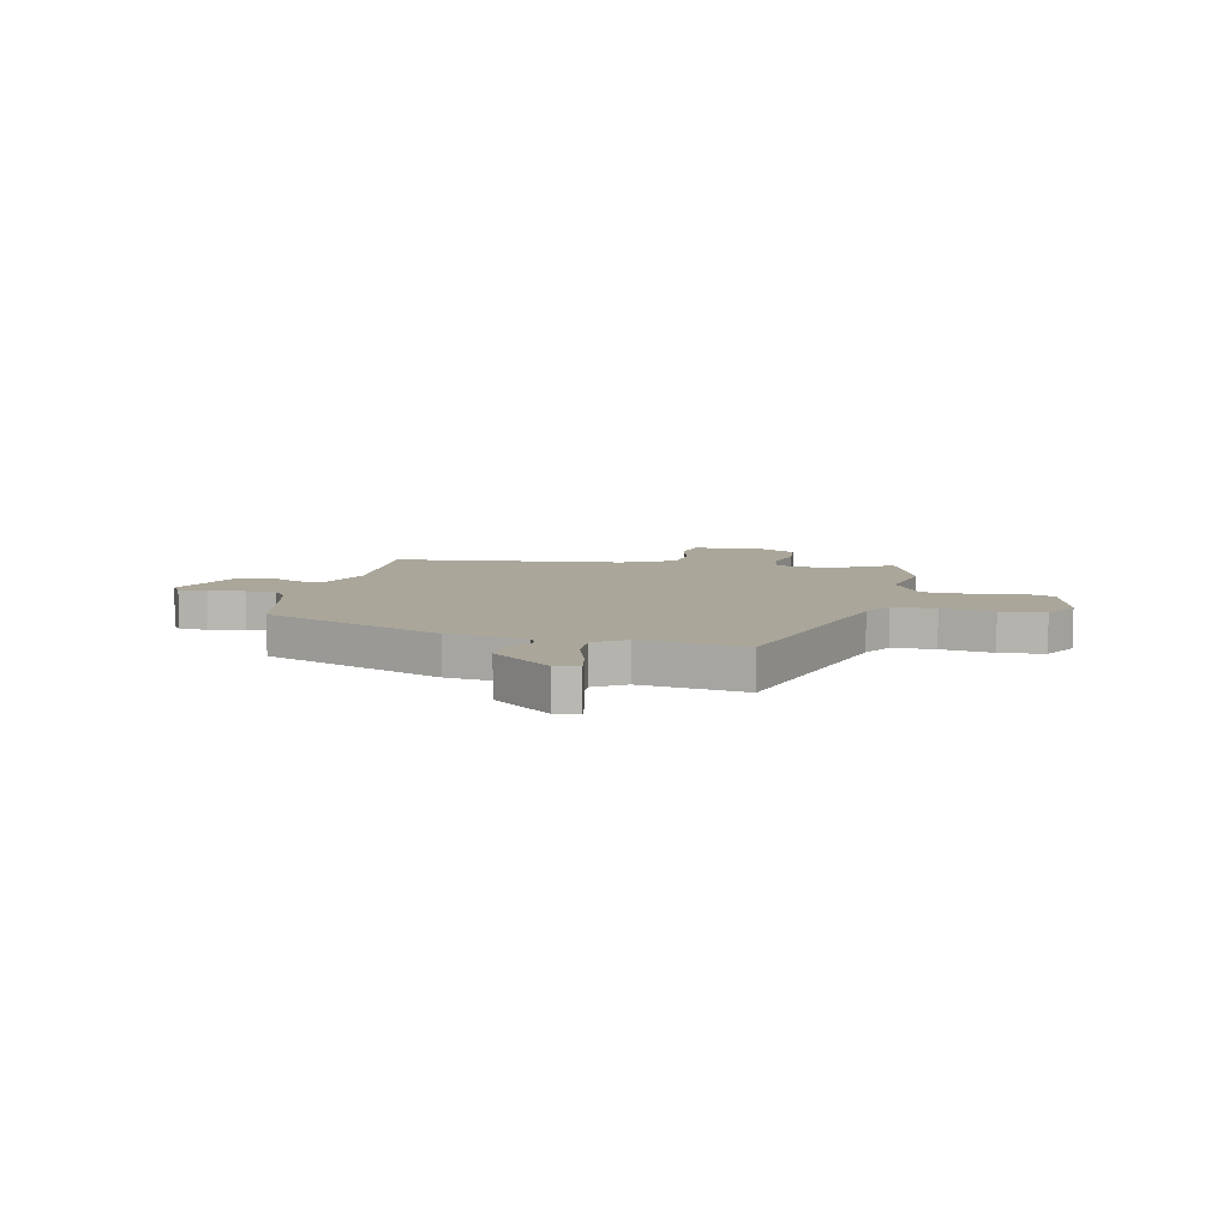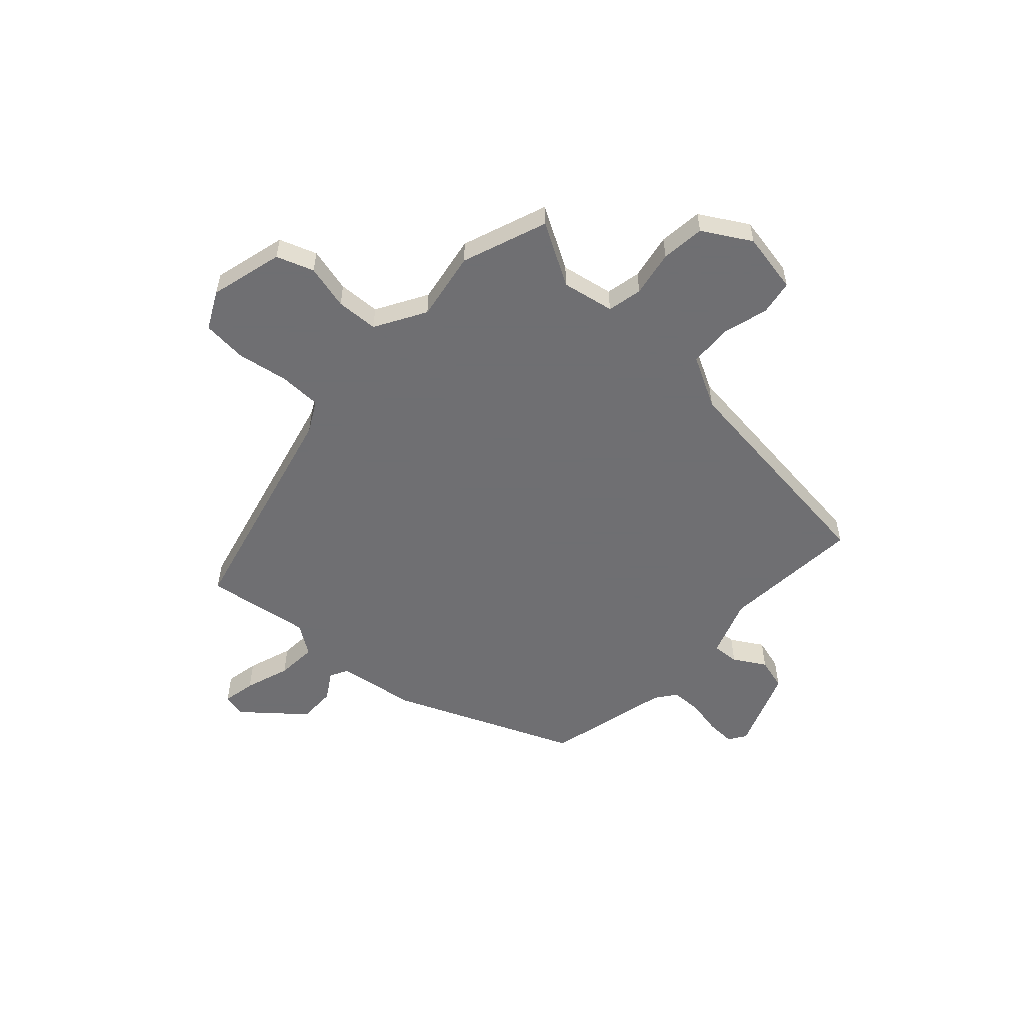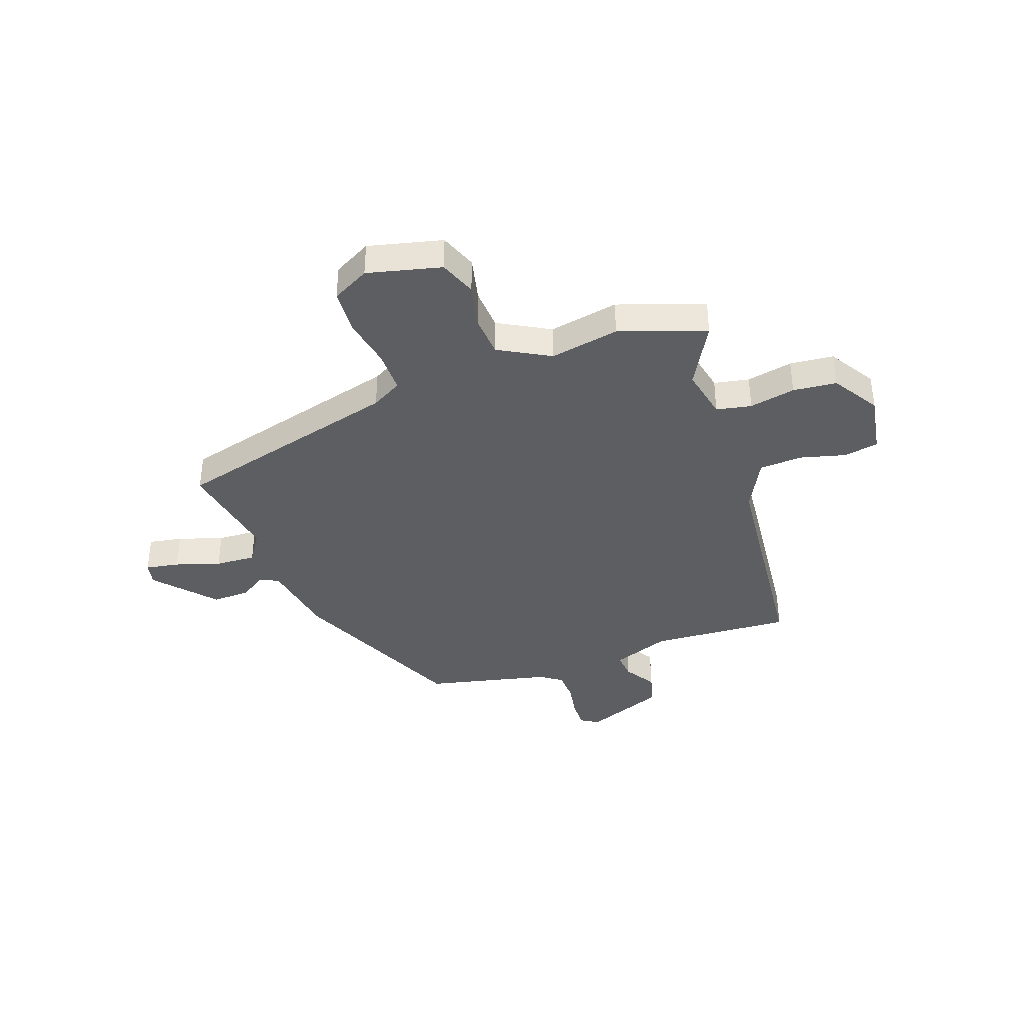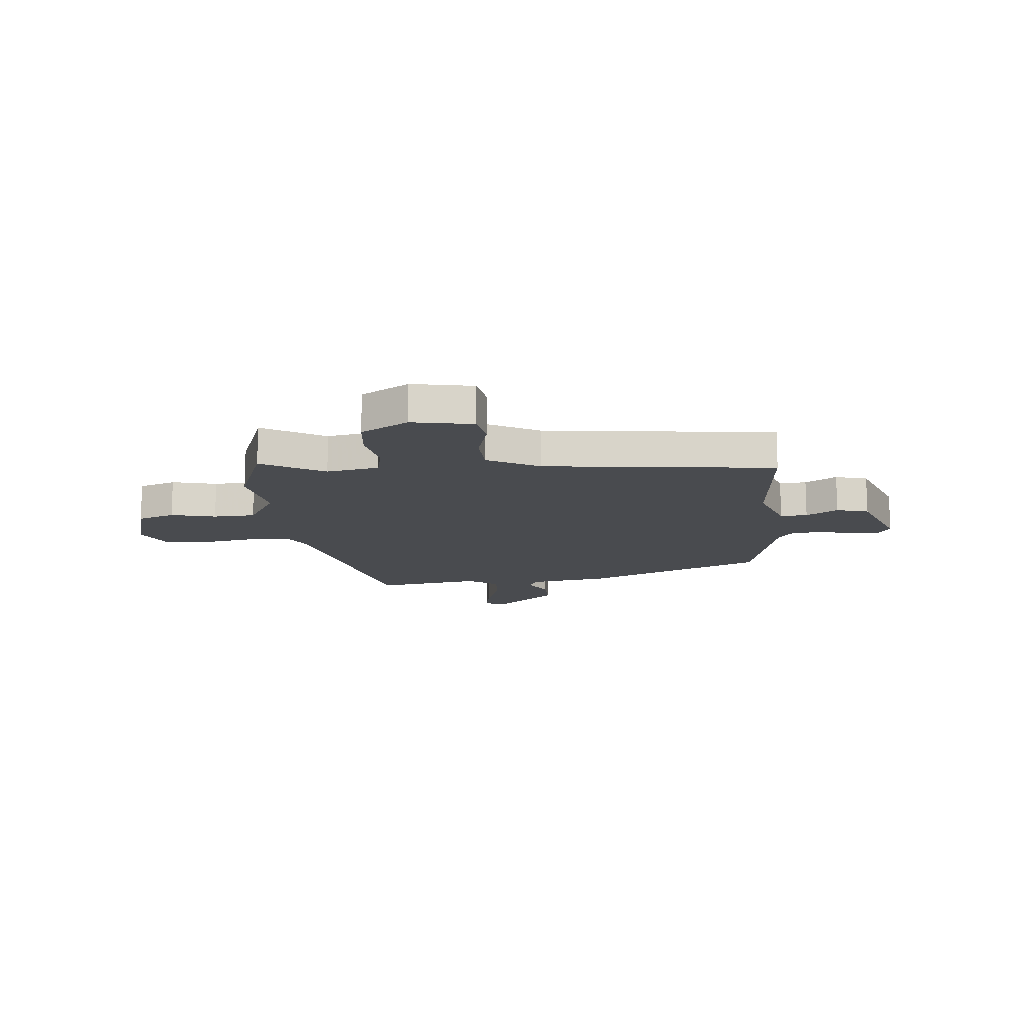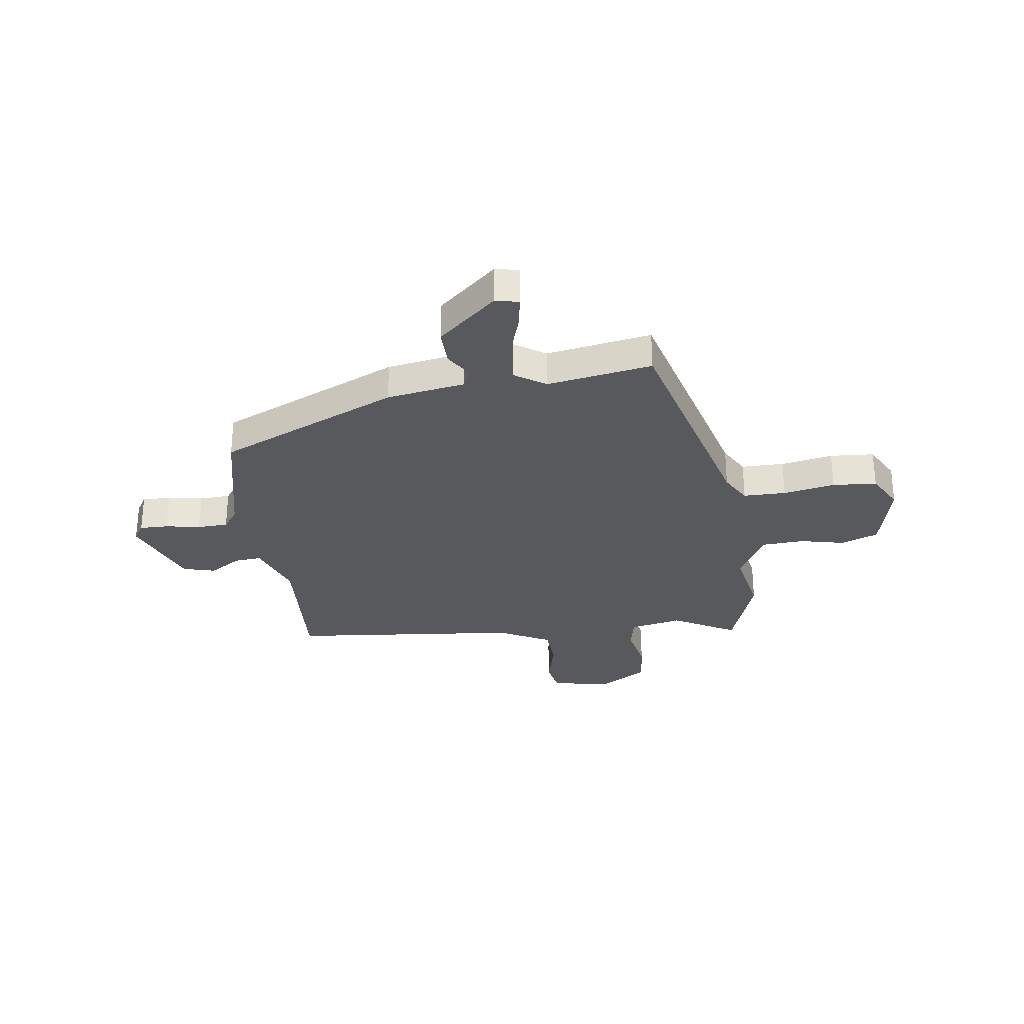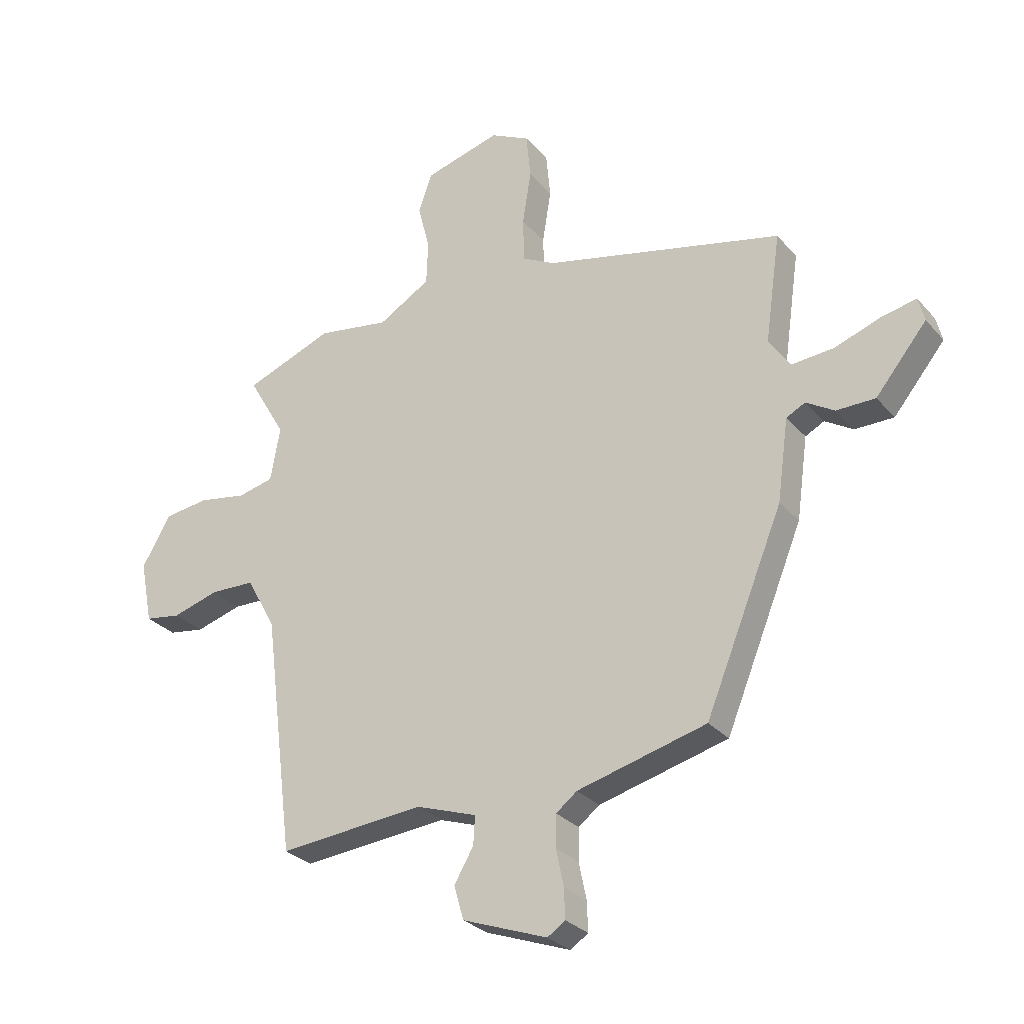
<metadata>
{"format":"obj","ext":"obj","renderer":"f3d","projection":"perspective","resolution":1024,"background":"white","views":[{"elev":7.8,"azim":-76.4,"up":"+Y"},{"elev":-54.7,"azim":47.8,"up":"+Y"},{"elev":-38.1,"azim":21.1,"up":"+Y"},{"elev":-14.0,"azim":95.8,"up":"+Y"},{"elev":-30.1,"azim":-80.7,"up":"+Y"},{"elev":-28.7,"azim":-147.8,"up":"+Z"}]}
</metadata>
<code>
v 0.466 0.07 -0.507
v 0.196 0.07 -0.484
v 0.083 0.07 -0.523
v 0.086 0.07 -0.575
v 0.122 0.07 -0.636
v 0.104 0.07 -0.698
v -0.053 0.07 -0.756
v -0.086 0.07 -0.734
v -0.084 0.07 -0.679
v -0.07 0.07 -0.612
v -0.071 0.07 -0.553
v -0.11 0.07 -0.523
v -0.349 0.07 -0.462
v -0.493 0.07 -0.112
v -0.514 0.07 0.039
v -0.549 0.07 0.057
v -0.601 0.07 0.025
v -0.673 0.07 0.025
v -0.768 0.07 0.14
v -0.757 0.07 0.185
v -0.693 0.07 0.172
v -0.607 0.07 0.142
v -0.529 0.07 0.136
v -0.489 0.07 0.194
v -0.518 0.07 0.396
v -0.074 0.07 0.502
v -0.014 0.07 0.534
v -0.012 0.07 0.616
v -0.028 0.07 0.716
v -0.02 0.07 0.801
v 0.053 0.07 0.838
v 0.194 0.07 0.8
v 0.219 0.07 0.728
v 0.197 0.07 0.642
v 0.2 0.07 0.561
v 0.297 0.07 0.504
v 0.431 0.07 0.526
v 0.595 0.07 0.464
v 0.525 0.07 0.344
v 0.543 0.07 0.243
v 0.61 0.07 0.228
v 0.699 0.07 0.244
v 0.783 0.07 0.234
v 0.836 0.07 0.142
v 0.813 0.07 0.025
v 0.746 0.07 0.014
v 0.659 0.07 0.039
v 0.576 0.07 0.036
v 0.522 0.07 -0.063
v 0.466 0 -0.507
v 0.196 0 -0.484
v 0.083 0 -0.523
v 0.086 0 -0.575
v 0.122 0 -0.636
v 0.104 0 -0.698
v -0.053 0 -0.756
v -0.086 0 -0.734
v -0.084 0 -0.679
v -0.07 0 -0.612
v -0.071 0 -0.553
v -0.11 0 -0.523
v -0.349 0 -0.462
v -0.493 0 -0.112
v -0.514 0 0.039
v -0.549 0 0.057
v -0.601 0 0.025
v -0.673 0 0.025
v -0.768 0 0.14
v -0.757 0 0.185
v -0.693 0 0.172
v -0.607 0 0.142
v -0.529 0 0.136
v -0.489 0 0.194
v -0.518 0 0.396
v -0.074 0 0.502
v -0.014 0 0.534
v -0.012 0 0.616
v -0.028 0 0.716
v -0.02 0 0.801
v 0.053 0 0.838
v 0.194 0 0.8
v 0.219 0 0.728
v 0.197 0 0.642
v 0.2 0 0.561
v 0.297 0 0.504
v 0.431 0 0.526
v 0.595 0 0.464
v 0.525 0 0.344
v 0.543 0 0.243
v 0.61 0 0.228
v 0.699 0 0.244
v 0.783 0 0.234
v 0.836 0 0.142
v 0.813 0 0.025
v 0.746 0 0.014
v 0.659 0 0.039
v 0.576 0 0.036
v 0.522 0 -0.063
f 45 46 47
f 44 45 47
f 43 44 47
f 42 43 47
f 41 42 47
f 40 41 47 48
f 39 40 48 49
f 36 37 38 39
f 49 1 2
f 39 49 2
f 36 39 2
f 35 36 2
f 32 33 34
f 31 32 34
f 30 31 34
f 29 30 34
f 28 29 34
f 35 2 3
f 34 35 3
f 28 34 3
f 27 28 3
f 24 25 26
f 27 3 4
f 26 27 4
f 24 26 4
f 23 24 4
f 20 21 22
f 19 20 22
f 18 19 22
f 17 18 22
f 16 17 22
f 15 16 22 23
f 12 13 14 15
f 23 4 5
f 15 23 5
f 12 15 5
f 11 12 5
f 8 9 10
f 7 8 10
f 7 10 11
f 6 7 11
f 5 6 11
f 96 95 94
f 96 94 93
f 96 93 92
f 96 92 91
f 96 91 90
f 97 96 90 89
f 98 97 89 88
f 88 87 86 85
f 51 50 98
f 51 98 88
f 51 88 85
f 51 85 84
f 83 82 81
f 83 81 80
f 83 80 79
f 83 79 78
f 83 78 77
f 52 51 84
f 52 84 83
f 52 83 77
f 52 77 76
f 75 74 73
f 53 52 76
f 53 76 75
f 53 75 73
f 53 73 72
f 71 70 69
f 71 69 68
f 71 68 67
f 71 67 66
f 71 66 65
f 72 71 65 64
f 64 63 62 61
f 54 53 72
f 54 72 64
f 54 64 61
f 54 61 60
f 59 58 57
f 59 57 56
f 60 59 56
f 60 56 55
f 60 55 54
f 1 50 51 2
f 2 51 52 3
f 3 52 53 4
f 4 53 54 5
f 5 54 55 6
f 6 55 56 7
f 7 56 57 8
f 8 57 58 9
f 9 58 59 10
f 10 59 60 11
f 11 60 61 12
f 12 61 62 13
f 13 62 63 14
f 14 63 64 15
f 15 64 65 16
f 16 65 66 17
f 17 66 67 18
f 18 67 68 19
f 19 68 69 20
f 20 69 70 21
f 21 70 71 22
f 22 71 72 23
f 23 72 73 24
f 24 73 74 25
f 25 74 75 26
f 26 75 76 27
f 27 76 77 28
f 28 77 78 29
f 29 78 79 30
f 30 79 80 31
f 31 80 81 32
f 32 81 82 33
f 33 82 83 34
f 34 83 84 35
f 35 84 85 36
f 36 85 86 37
f 37 86 87 38
f 38 87 88 39
f 39 88 89 40
f 40 89 90 41
f 41 90 91 42
f 42 91 92 43
f 43 92 93 44
f 44 93 94 45
f 45 94 95 46
f 46 95 96 47
f 47 96 97 48
f 48 97 98 49
f 49 98 50 1

</code>
